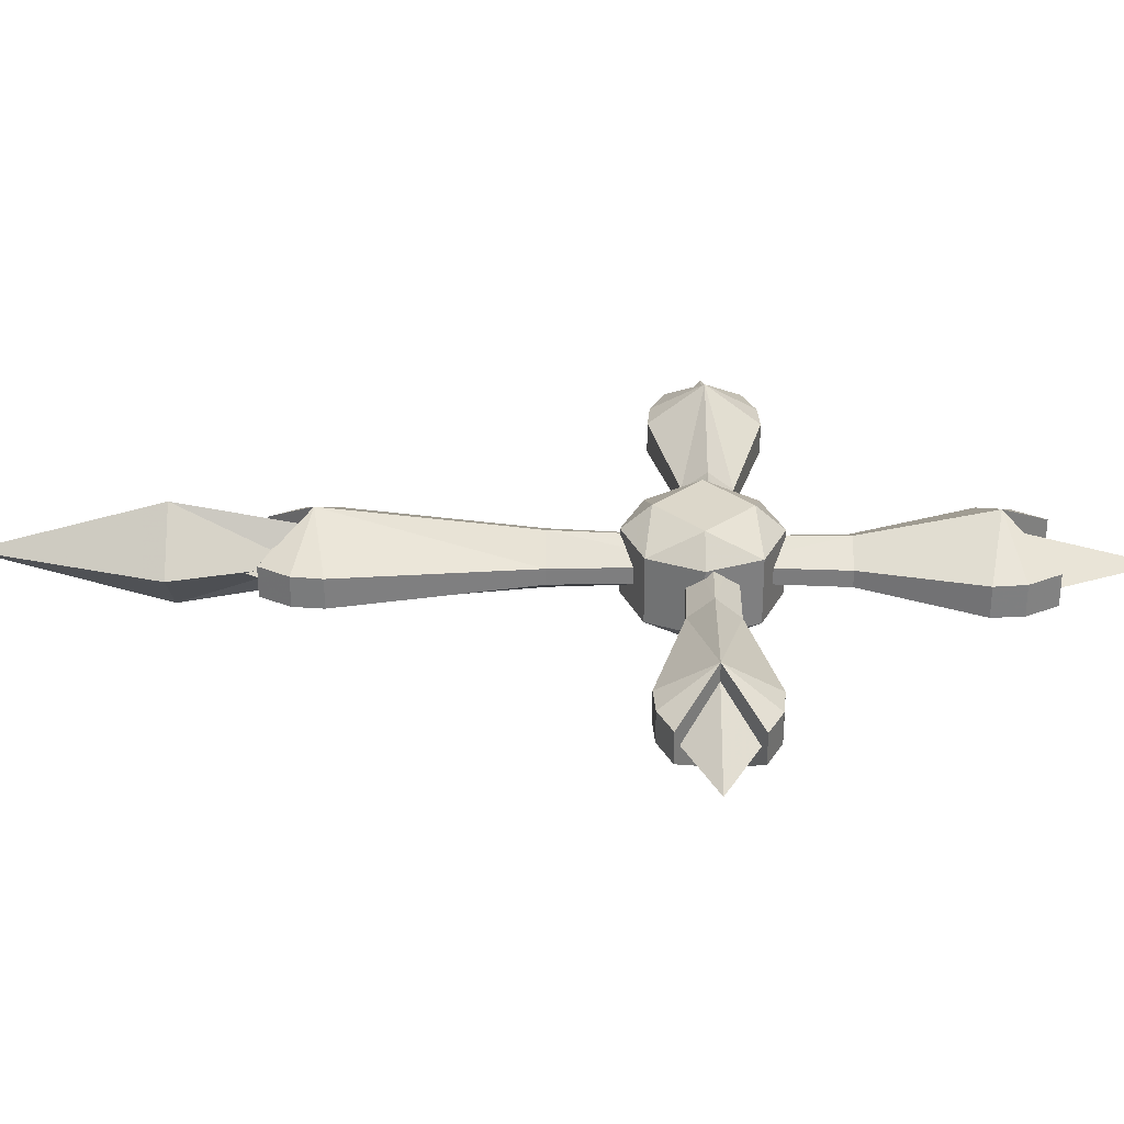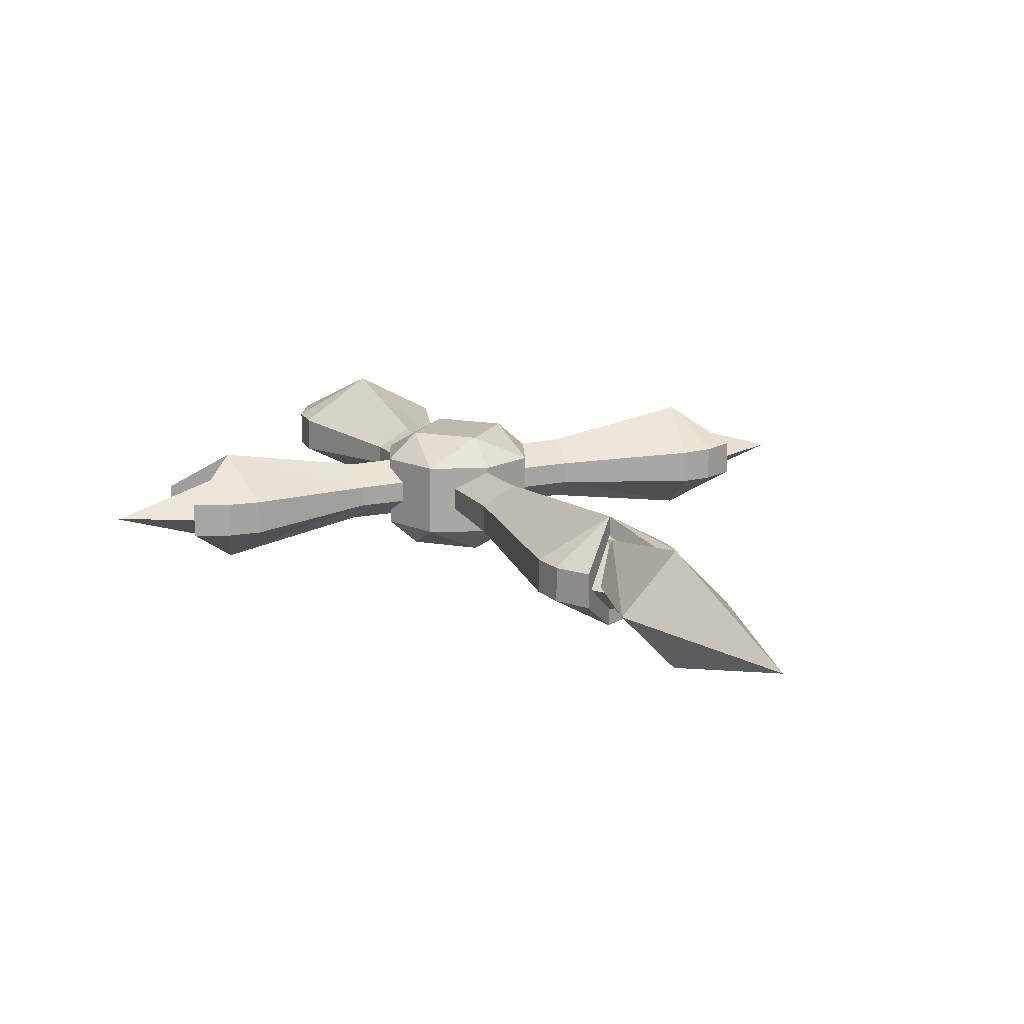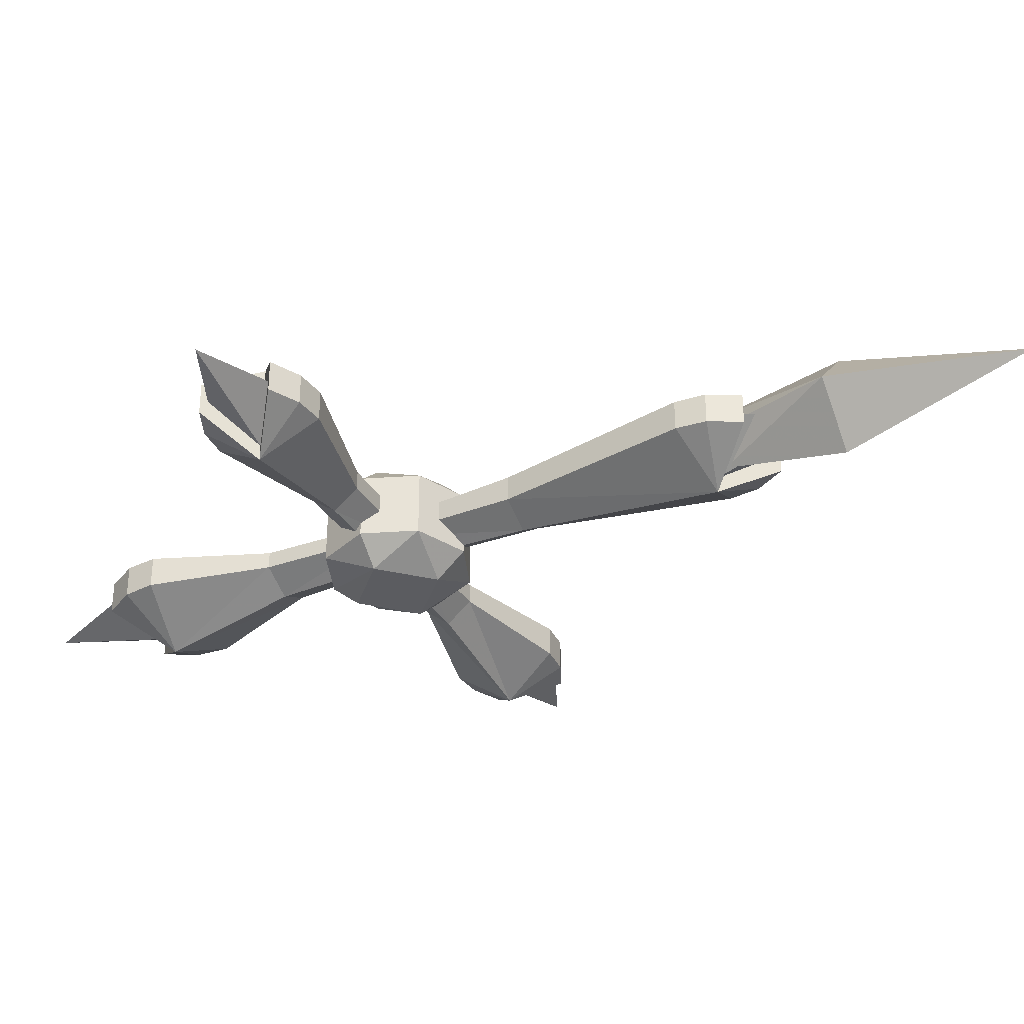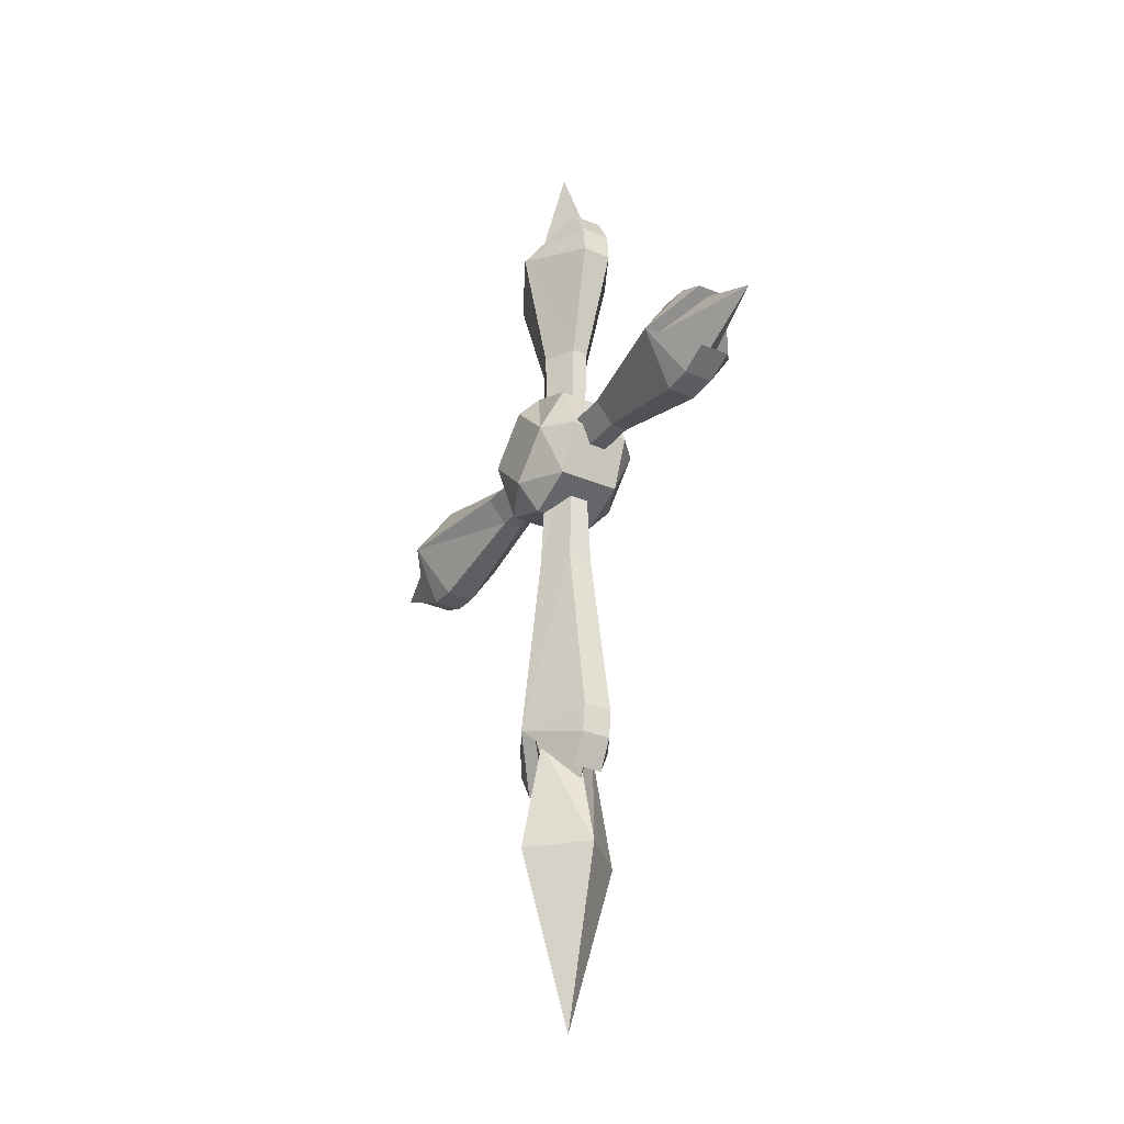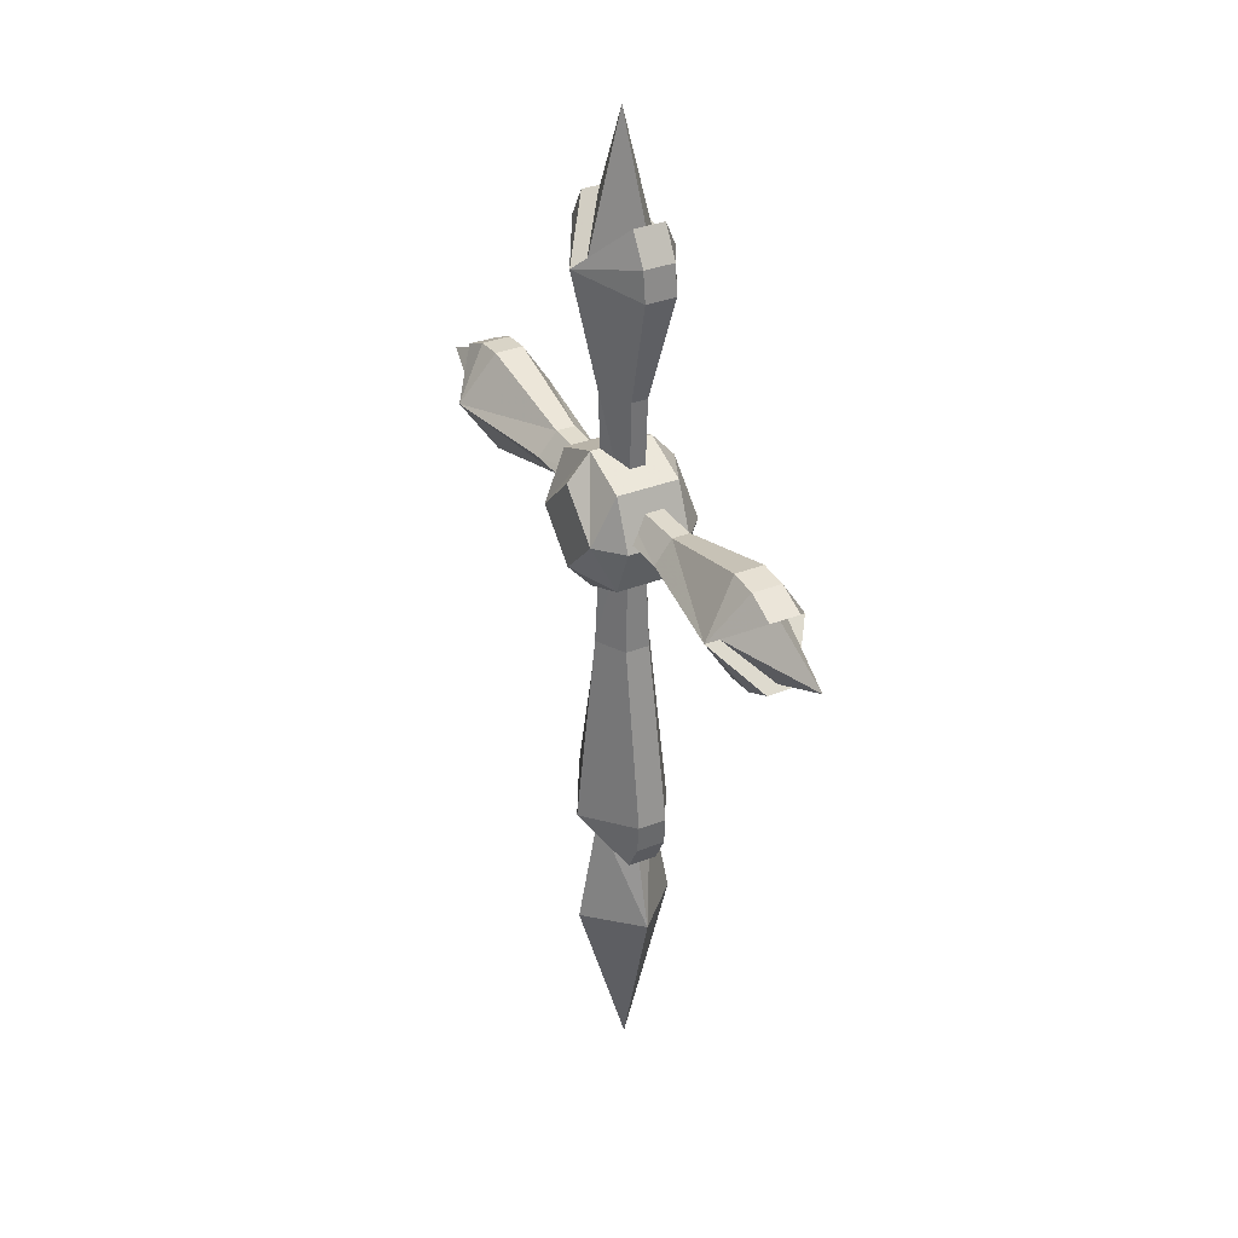
<metadata>
{"format":"obj","ext":"obj","renderer":"f3d","projection":"perspective","resolution":1024,"background":"white","views":[{"elev":30.7,"azim":-89.0,"up":"+Y"},{"elev":15.6,"azim":155.4,"up":"+Y"},{"elev":-34.7,"azim":117.8,"up":"+Y"},{"elev":-31.9,"azim":59.0,"up":"+Z"},{"elev":33.5,"azim":61.5,"up":"+Z"}]}
</metadata>
<code>
g shizijia_02
v 2.435 1.41 198.6
v 2.997 1.393 211.2
v 0.7123 -1.209 198.6
v 0.686 -0.7524 211.2
v -1.009 1.41 198.6
v -1.411 1.393 211.2
v 0.7021 -3.143 188.3
v 5.094 1.402 188.3
v -3.668 1.388 188.3
v 0.6174 -0.9084 215.7
v 3.398 1.378 215.7
v -1.911 1.378 215.7
v -1.911 1.378 215.7
v 0.6174 -0.9084 215.7
v 3.398 1.378 215.7
v 0.6174 3.582 215.7
v 0.7123 4.029 198.6
v 0.686 3.537 211.2
v 0.7231 5.933 188.3
v 0.6174 3.582 215.7
v 0.7629 1.41 172.6
v -20.86 4.267 229.8
v -22.7 1.246 226.1
v -30.7 1.246 229.8
v -22.7 1.246 233.6
v -22.7 1.246 226.1
v -20.86 -1.775 229.8
v -30.7 1.246 229.8
v -22.7 1.246 233.6
v -19.93 2.662 234.5
v -19.93 0.04779 234.5
v -9.463 0.491 231.9
v -9.463 2.219 231.9
v -22.52 2.684 234.3
v -22.52 0.02626 234.3
v -21.02 5.78 229.8
v -22.52 2.684 234.3
v -19.93 2.662 234.5
v 0.5224 0.49 231.8
v 0.5224 2.22 231.8
v -9.463 2.219 231.9
v -19.93 0.04779 234.5
v -22.52 0.02626 234.3
v -21.02 -3.071 229.8
v -9.463 0.491 231.9
v -9.463 0.491 227.7
v -19.93 0.04779 225.1
v -19.93 2.662 225.1
v -9.463 2.219 227.7
v -22.52 0.02626 225.4
v -22.52 2.684 225.4
v -9.463 -1.227 229.8
v -22.52 2.684 225.4
v -19.93 2.662 225.1
v 0.5224 0.49 227.8
v 0.5224 2.22 227.8
v -9.463 2.219 227.7
v -9.463 3.937 229.8
v 0.5224 3.818 229.8
v 0.5224 2.22 227.8
v -22.52 0.02626 225.4
v -19.93 0.04779 225.1
v -9.463 0.491 227.7
v 0.5224 2.22 231.8
v -25.13 0.01549 226.6
v -25.13 0.01549 226.6
v -25.13 2.694 226.6
v -25.13 2.694 226.6
v -25.13 0.01549 233.1
v -25.13 2.694 233.1
v -25.13 0.01549 233.1
v -25.13 2.694 233.1
v -21.02 5.78 229.8
v -25.13 2.694 226.6
v -25.13 0.01549 226.6
v -21.02 -3.071 229.8
v -21.02 -3.071 229.8
v -25.13 0.01549 233.1
v -25.13 2.694 233.1
v -21.02 5.78 229.8
v 0.5224 0.49 227.8
v 0.5224 -1.108 229.8
v 0.5224 0.49 231.8
v 0.5086 4.18 199.7
v 4.905 1.159 197.8
v 0.51 1.219 189.8
v -3.888 1.159 197.8
v 4.905 1.159 197.8
v 0.5086 -1.862 199.7
v 0.51 1.219 189.8
v -3.888 1.159 197.8
v -4.989 2.575 200.6
v -4.989 -0.03922 200.6
v -2.251 0.5982 217.2
v -2.251 2.014 217.2
v -4.729 2.597 198
v -4.729 -0.06075 198
v 0.5229 5.693 199.5
v -4.729 2.597 198
v -4.989 2.575 200.6
v -1.745 0.6529 229.8
v -1.745 2.057 229.8
v -2.251 2.014 217.2
v -4.989 -0.03922 200.6
v -4.729 -0.06075 198
v 0.5229 -3.158 199.5
v -2.251 0.5982 217.2
v 3.296 0.1603 217.2
v 6.034 -0.03922 200.6
v 6.034 2.575 200.6
v 3.296 2.366 217.2
v 5.775 -0.06075 198
v 5.775 2.597 198
v 0.5224 -1.276 217.2
v 5.775 2.597 198
v 6.034 2.575 200.6
v 2.79 0.6529 229.8
v 2.79 2.057 229.8
v 3.296 2.366 217.2
v 0.5224 3.813 217.2
v 0.5224 3.354 229.8
v 2.79 2.057 229.8
v 5.775 -0.06075 198
v 6.034 -0.03922 200.6
v 3.296 0.1603 217.2
v -1.745 2.057 229.8
v 4.32 -0.07151 195.4
v 4.32 -0.07151 195.4
v 4.32 2.607 195.4
v 4.32 2.607 195.4
v -3.274 -0.07151 195.4
v -3.274 2.607 195.4
v -3.274 -0.07151 195.4
v -3.274 2.607 195.4
v 0.5229 5.693 199.5
v 4.32 2.607 195.4
v 4.32 -0.07151 195.4
v 0.5229 -3.158 199.5
v 0.5229 -3.158 199.5
v -3.274 -0.07151 195.4
v -3.274 2.607 195.4
v 0.5229 5.693 199.5
v 2.79 0.6529 229.8
v 0.5224 -0.6439 229.8
v -1.745 0.6529 229.8
v 21.21 4.267 229.8
v 23.05 1.246 233.6
v 31.05 1.246 229.8
v 23.05 1.246 226.1
v 23.05 1.246 233.6
v 21.21 -1.775 229.8
v 31.05 1.246 229.8
v 23.05 1.246 226.1
v 20.27 2.662 225.1
v 20.27 0.04778 225.1
v 10.04 0.5576 227.7
v 10.04 2.152 227.7
v 22.87 2.684 225.4
v 22.87 0.02625 225.4
v 21.37 5.78 229.8
v 22.87 2.684 225.4
v 20.27 2.662 225.1
v 0.5224 0.49 227.8
v 0.5224 2.22 227.8
v 10.04 2.152 227.7
v 20.27 0.04778 225.1
v 22.87 0.02625 225.4
v 21.37 -3.071 229.8
v 10.04 0.5576 227.7
v 10.04 0.5576 231.9
v 20.27 0.04778 234.5
v 20.27 2.662 234.5
v 10.04 2.152 231.9
v 22.87 0.02625 234.3
v 22.87 2.684 234.3
v 10.04 -1.028 229.8
v 22.87 2.684 234.3
v 20.27 2.662 234.5
v 0.5224 0.49 231.8
v 0.5224 2.22 231.8
v 10.04 2.152 231.9
v 10.04 3.738 229.8
v 0.5224 3.818 229.8
v 0.5224 2.22 231.8
v 22.87 0.02625 234.3
v 20.27 0.04778 234.5
v 10.04 0.5576 231.9
v 0.5224 2.22 227.8
v 25.48 0.01549 233.1
v 25.48 0.01549 233.1
v 25.48 2.694 233.1
v 25.48 2.694 233.1
v 25.48 0.01549 226.6
v 25.48 2.694 226.6
v 25.48 0.01549 226.6
v 25.48 2.694 226.6
v 21.37 5.78 229.8
v 25.48 2.694 233.1
v 25.48 0.01549 233.1
v 21.37 -3.071 229.8
v 21.37 -3.071 229.8
v 25.48 0.01549 226.6
v 25.48 2.694 226.6
v 21.37 5.78 229.8
v 0.5224 0.49 231.8
v 0.5224 -1.108 229.8
v 0.5224 0.49 227.8
v 0.5373 4.399 251.7
v -4.244 1.242 253.6
v 0.5357 1.242 264.3
v 5.318 1.242 253.6
v -4.244 1.242 253.6
v 0.5373 -1.914 251.7
v 0.5357 1.242 264.3
v 5.318 1.242 253.6
v 6.515 2.722 250.7
v 6.515 -0.009927 250.7
v 3.287 0.6224 240.6
v 3.287 2.09 240.6
v 6.233 2.744 253.4
v 6.233 -0.03242 253.4
v 0.5217 5.98 251.8
v 6.233 2.744 253.4
v 6.515 2.722 250.7
v 2.79 0.6529 229.8
v 2.79 2.057 229.8
v 3.287 2.09 240.6
v 6.515 -0.009927 250.7
v 6.233 -0.03242 253.4
v 0.5217 -3.268 251.8
v 3.287 0.6224 240.6
v -2.243 0.6224 240.6
v -5.472 -0.009926 250.7
v -5.472 2.722 250.7
v -2.243 2.09 240.6
v -5.19 -0.03242 253.4
v -5.19 2.744 253.4
v 0.5221 -0.8361 240.6
v -5.19 2.744 253.4
v -5.472 2.722 250.7
v -1.745 0.6529 229.8
v -1.745 2.057 229.8
v -2.243 2.09 240.6
v 0.5221 3.548 240.6
v 0.5224 3.354 229.8
v -1.745 2.057 229.8
v -5.19 -0.03242 253.4
v -5.472 -0.009926 250.7
v -2.243 0.6224 240.6
v 2.79 2.057 229.8
v -3.607 -0.04367 256.1
v -3.607 -0.04367 256.1
v -3.607 2.755 256.1
v -3.607 2.755 256.1
v 4.65 -0.04367 256.1
v 4.65 2.755 256.1
v 4.65 -0.04367 256.1
v 4.65 2.755 256.1
v 0.5217 5.98 251.8
v -3.607 2.755 256.1
v -3.607 -0.04367 256.1
v 0.5217 -3.268 251.8
v 0.5217 -3.268 251.8
v 4.65 -0.04367 256.1
v 4.65 2.755 256.1
v 0.5217 5.98 251.8
v -1.745 0.6529 229.8
v 0.5224 -0.6439 229.8
v 2.79 0.6529 229.8
v 0.5224 6.133 233.1
v 0.5224 4.002 235.6
v 5.013 4.002 233.7
v 4.497 6.133 229.2
v 6.874 4.002 229.2
v 5.013 4.002 224.7
v 0.5224 6.133 225.3
v 5.013 -1.617 233.7
v 5.013 4.002 233.7
v 0.5224 4.002 235.6
v 0.5224 -1.617 235.6
v 6.874 -1.617 229.2
v 6.874 4.002 229.2
v 5.013 -1.617 224.7
v 5.013 4.002 224.7
v 0.5224 -1.617 222.9
v 0.5224 4.002 222.9
v 4.497 -3.747 229.2
v 5.013 -1.617 233.7
v 0.5224 -1.617 235.6
v 0.5224 -3.747 233.1
v 6.874 -1.617 229.2
v 5.013 -1.617 224.7
v 0.5224 -3.747 225.3
v 0.5224 -1.617 222.9
v 0.5224 -3.747 225.3
v 4.497 -3.747 229.2
v 0.5224 -3.747 233.1
v 0.5224 6.133 233.1
v 4.497 6.133 229.2
v 0.5224 6.133 225.3
v 0.5224 4.002 222.9
v -3.968 4.002 233.7
v -3.452 6.133 229.2
v -5.829 4.002 229.2
v -3.968 4.002 224.7
v -3.968 -1.617 233.7
v -3.968 4.002 233.7
v -5.829 -1.617 229.2
v -5.829 4.002 229.2
v -3.968 -1.617 224.7
v -3.968 4.002 224.7
v -3.452 -3.747 229.2
v -3.968 -1.617 233.7
v -5.829 -1.617 229.2
v -3.968 -1.617 224.7
v -3.452 6.133 229.2
f 1 2 3
f 4 3 2
f 3 4 5
f 6 5 4
f 7 8 3
f 1 3 8
f 9 7 5
f 3 5 7
f 10 4 2
f 2 11 10
f 6 4 10
f 10 12 6
f 13 14 15
f 15 16 13
f 2 1 17
f 17 18 2
f 18 17 5
f 5 6 18
f 8 19 17
f 17 1 8
f 19 9 5
f 5 17 19
f 20 11 2
f 2 18 20
f 20 18 6
f 6 12 20
f 21 7 9
f 21 8 7
f 19 21 9
f 8 21 19
f 22 23 24
f 22 24 25
f 26 27 28
f 28 27 29
f 30 31 32
f 32 33 30
f 30 34 35
f 35 31 30
f 36 37 38
f 33 32 39
f 39 40 33
f 41 36 38
f 42 43 44
f 42 44 45
f 46 47 48
f 48 49 46
f 50 51 48
f 48 47 50
f 52 45 44
f 53 36 54
f 55 46 49
f 49 56 55
f 36 57 54
f 58 59 60
f 60 57 58
f 61 62 44
f 44 62 63
f 44 63 52
f 58 41 64
f 64 59 58
f 65 61 44
f 66 67 51
f 51 50 66
f 68 36 53
f 44 43 69
f 35 34 70
f 70 71 35
f 36 72 37
f 73 74 75
f 75 76 73
f 77 78 79
f 79 80 77
f 81 82 52
f 52 63 81
f 52 82 83
f 83 45 52
f 58 57 36
f 41 58 36
f 84 85 86
f 84 86 87
f 88 89 90
f 90 89 91
f 92 93 94
f 94 95 92
f 92 96 97
f 97 93 92
f 98 99 100
f 95 94 101
f 101 102 95
f 103 98 100
f 104 105 106
f 104 106 107
f 108 109 110
f 110 111 108
f 112 113 110
f 110 109 112
f 114 107 106
f 115 98 116
f 117 108 111
f 111 118 117
f 98 119 116
f 120 121 122
f 122 119 120
f 123 124 106
f 106 124 125
f 106 125 114
f 120 103 126
f 126 121 120
f 127 123 106
f 128 129 113
f 113 112 128
f 130 98 115
f 106 105 131
f 97 96 132
f 132 133 97
f 98 134 99
f 135 136 137
f 137 138 135
f 139 140 141
f 141 142 139
f 143 144 114
f 114 125 143
f 114 144 145
f 145 107 114
f 120 119 98
f 103 120 98
f 146 147 148
f 146 148 149
f 150 151 152
f 152 151 153
f 154 155 156
f 156 157 154
f 154 158 159
f 159 155 154
f 160 161 162
f 157 156 163
f 163 164 157
f 165 160 162
f 166 167 168
f 166 168 169
f 170 171 172
f 172 173 170
f 174 175 172
f 172 171 174
f 176 169 168
f 177 160 178
f 179 170 173
f 173 180 179
f 160 181 178
f 182 183 184
f 184 181 182
f 185 186 168
f 168 186 187
f 168 187 176
f 182 165 188
f 188 183 182
f 189 185 168
f 190 191 175
f 175 174 190
f 192 160 177
f 168 167 193
f 159 158 194
f 194 195 159
f 160 196 161
f 197 198 199
f 199 200 197
f 201 202 203
f 203 204 201
f 205 206 176
f 176 187 205
f 176 206 207
f 207 169 176
f 182 181 160
f 165 182 160
f 208 209 210
f 208 210 211
f 212 213 214
f 214 213 215
f 216 217 218
f 218 219 216
f 216 220 221
f 221 217 216
f 222 223 224
f 219 218 225
f 225 226 219
f 227 222 224
f 228 229 230
f 228 230 231
f 232 233 234
f 234 235 232
f 236 237 234
f 234 233 236
f 238 231 230
f 239 222 240
f 241 232 235
f 235 242 241
f 222 243 240
f 244 245 246
f 246 243 244
f 247 248 230
f 230 248 249
f 230 249 238
f 244 227 250
f 250 245 244
f 251 247 230
f 252 253 237
f 237 236 252
f 254 222 239
f 230 229 255
f 221 220 256
f 256 257 221
f 222 258 223
f 259 260 261
f 261 262 259
f 263 264 265
f 265 266 263
f 267 268 238
f 238 249 267
f 238 268 269
f 269 231 238
f 244 243 222
f 227 244 222
f 270 271 272
f 273 272 274
f 273 274 275
f 273 275 276
f 277 278 279
f 279 280 277
f 281 282 278
f 278 277 281
f 283 284 282
f 282 281 283
f 285 286 284
f 284 283 285
f 287 288 289
f 289 290 287
f 288 287 291
f 291 287 292
f 293 294 292
f 292 287 293
f 295 296 297
f 298 299 300
f 270 272 273
f 275 301 276
f 270 302 271
f 303 304 302
f 303 305 304
f 303 276 305
f 306 280 279
f 279 307 306
f 308 306 307
f 307 309 308
f 310 308 309
f 309 311 310
f 285 310 311
f 311 286 285
f 312 290 289
f 289 313 312
f 313 314 312
f 314 315 312
f 293 312 315
f 315 294 293
f 293 290 312
f 298 300 316
f 270 303 302
f 305 276 301

</code>
